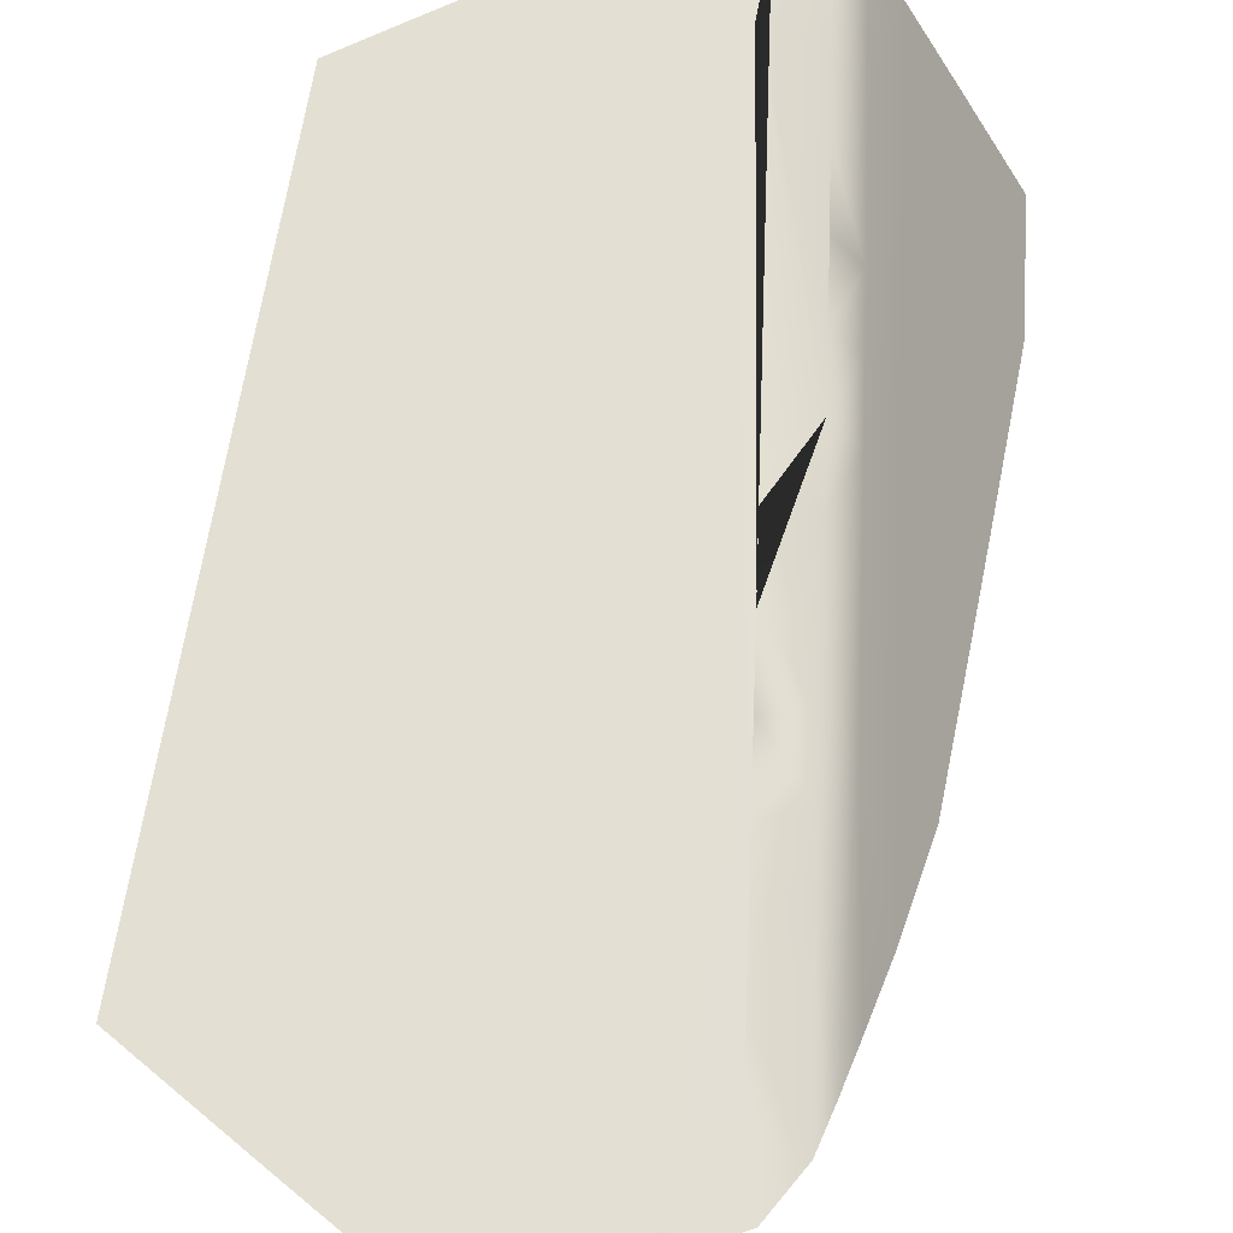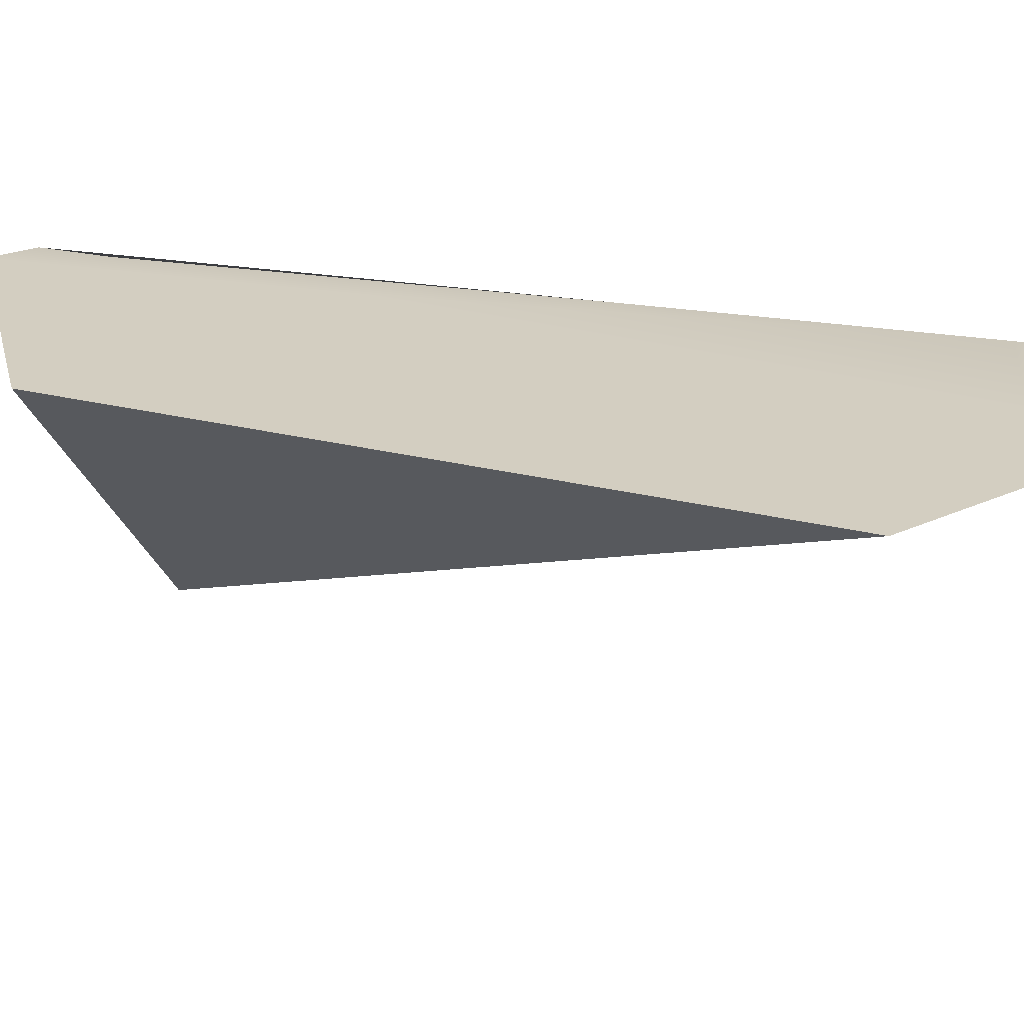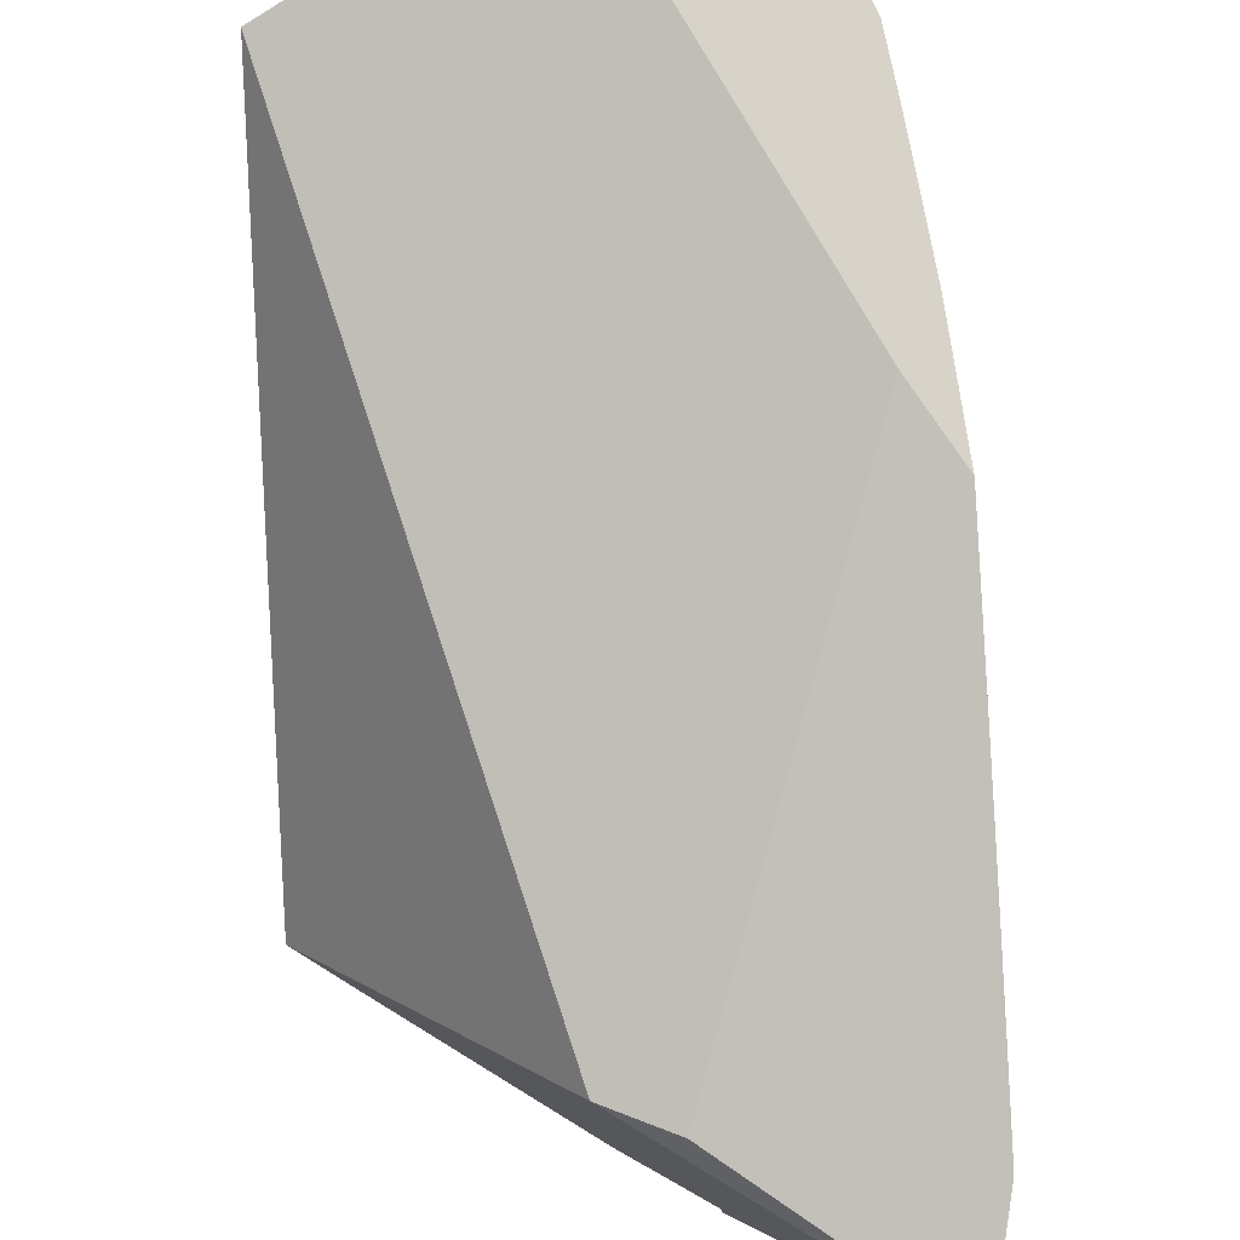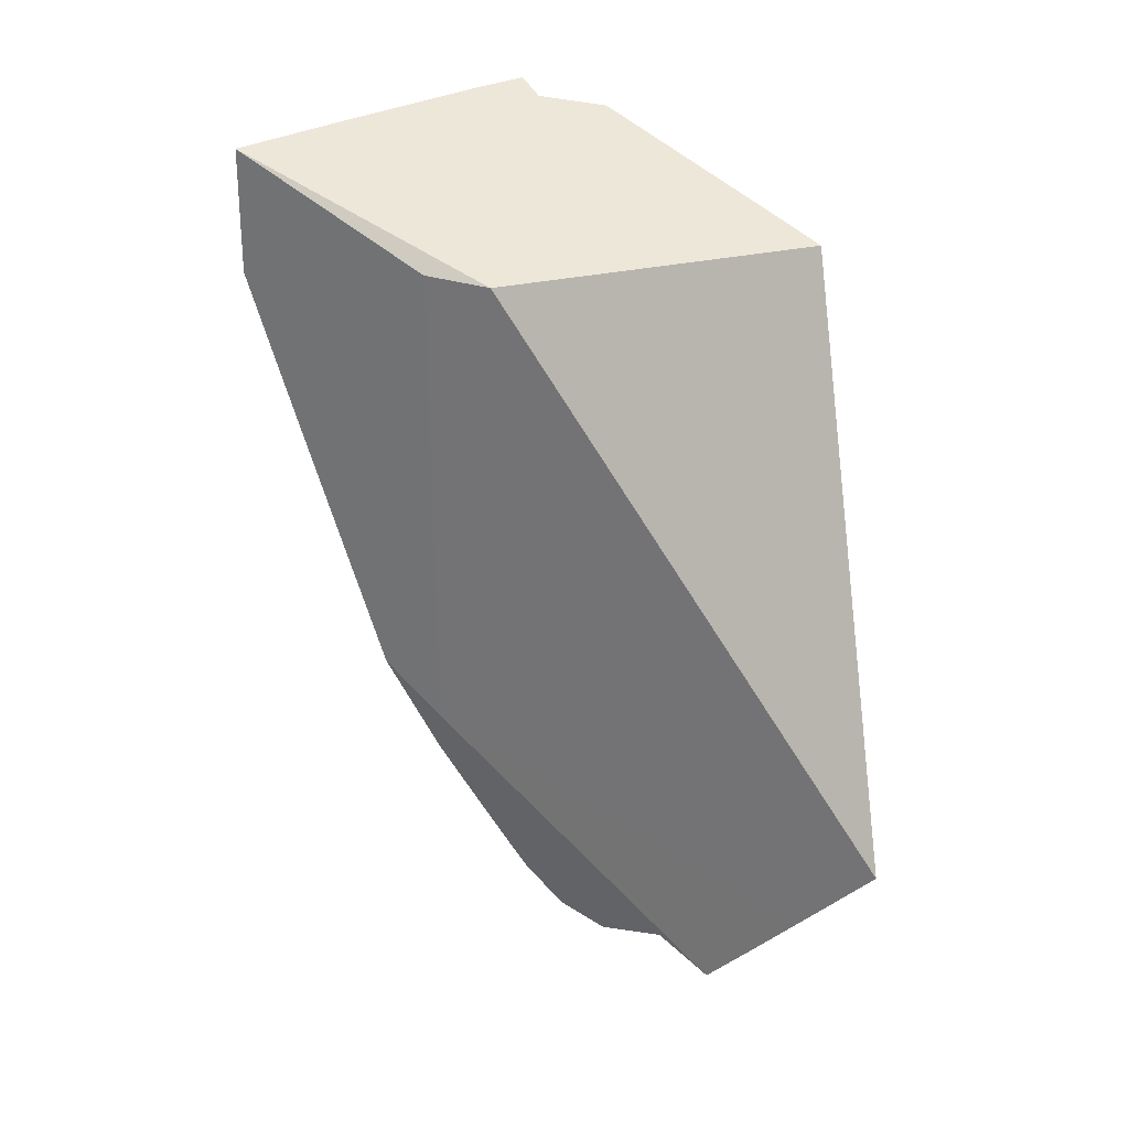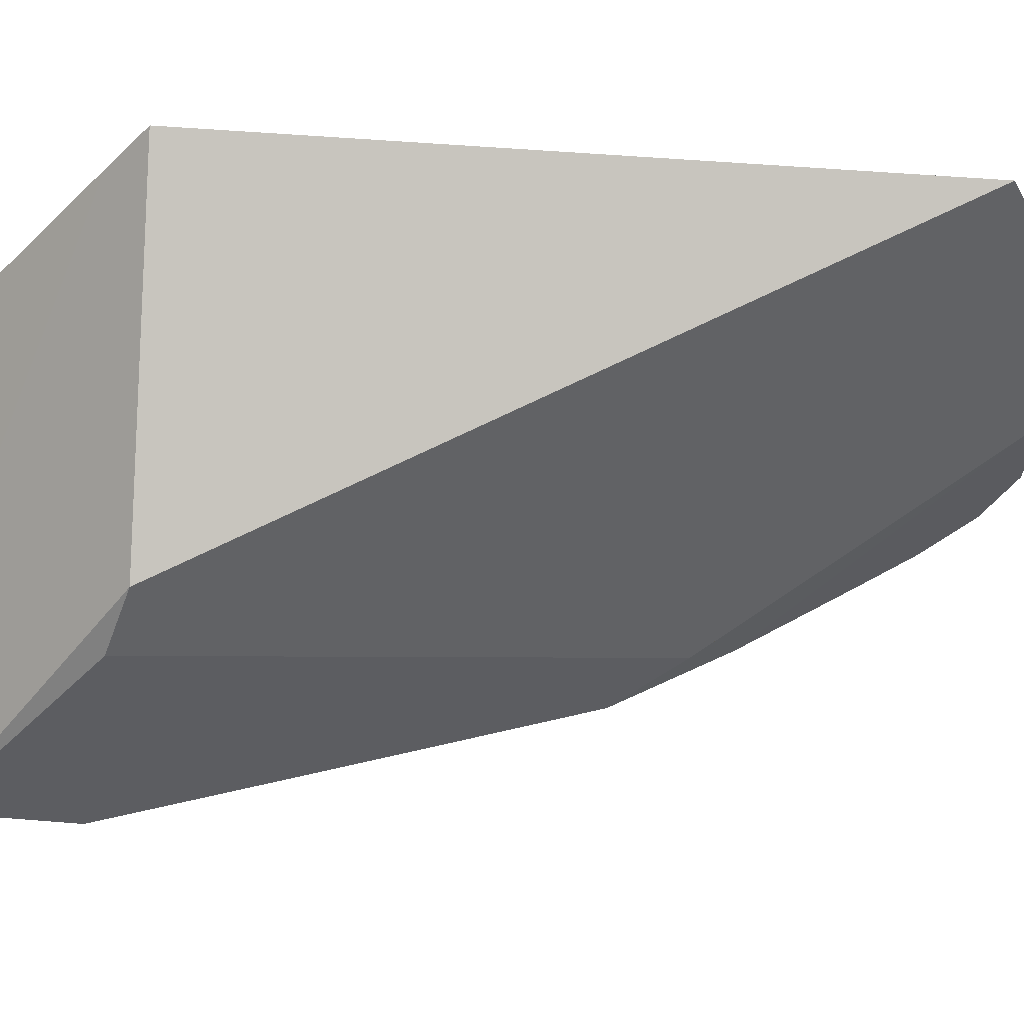
<metadata>
{"format":"obj","ext":"obj","renderer":"f3d","projection":"perspective","resolution":1024,"background":"white","views":[{"elev":66.9,"azim":2.1,"up":"+Z"},{"elev":25.1,"azim":-74.9,"up":"+Z"},{"elev":-71.6,"azim":-6.3,"up":"+Z"},{"elev":12.8,"azim":-148.0,"up":"+Y"},{"elev":-39.5,"azim":-102.1,"up":"+Z"}]}
</metadata>
<code>
o Hammer_cell.014
v -0.8817 -1.577 6.947
v -1.19 0.2913 6.441
v -1.438 0.2517 6.513
v -1.154 -2.081 7.522
v -1.152 -1.077 7.522
v -0.7832 -0.01415 7.07
v -1.151 0.783 7.522
v -2.012 -0.01415 7.535
v -1.151 -0.8113 7.522
v -1.316 -0.2947 7.535
v -1.154 -2.291 7.522
v -1.318 -2.418 7.534
v -1.699 -2.389 7.535
v -1.154 -1.849 7.522
v -1.153 -1.601 7.522
v -1.152 -1.342 7.522
v -0.9979 -1.976 7.419
v -0.9924 -1.023 7.419
v -0.9885 -0.01415 7.419
v -0.8869 -0.01415 7.252
v -0.7856 -0.7988 7.07
v -0.7844 -0.5373 7.07
v -0.7836 -0.2757 7.07
v -0.7883 -1.321 7.07
v -0.7836 0.2474 7.07
v -0.7844 0.509 7.07
v -1.188 0.5245 7.529
v -0.4548 0.5441 6.49
v -1.599 -2.59 7.534
v -2.012 -1.855 7.535
v -2.012 -0.9387 7.535
v -0.9888 -0.2665 7.419
v -0.9897 -0.5188 7.419
v -0.9909 -0.7711 7.419
v -0.8872 -0.2702 7.252
v -0.8881 -0.5263 7.252
v -0.8893 -0.7824 7.252
v -0.9938 -1.275 7.419
v -0.9953 -1.521 7.419
v -0.9966 -1.757 7.419
v -0.8922 -1.294 7.252
v -0.9888 0.2382 7.419
v -0.8872 0.2419 7.252
v -0.9897 0.4905 7.419
v -0.8881 0.498 7.252
v -0.9909 0.7428 7.419
v -2.075 -2.535 7.535
v -1.83 -2.723 7.534
v -2.591 -2.135 7.535
v -2.278 0.3724 7.535
v -0.7906 -1.757 7.07
v -0.4844 -0.2916 6.543
v -0.5318 -0.5642 6.625
v -0.9372 -2.19 7.32
v -2.076 0.4814 7.535
v -1.317 0.8885 7.535
v -1.698 0.6842 7.535
v -0.8905 0.9606 7.252
v -0.7863 0.9159 7.07
v -0.3803 0.7369 6.358
v -0.3885 0.2685 6.374
v -0.5787 -0.8318 6.706
v -1.119 -2.531 7.508
v -0.4367 -0.01415 6.459
v -0.6705 -1.352 6.864
v -0.8762 -2.012 7.217
v -1.317 -2.613 7.533
v -0.9961 -2.352 7.413
v -0.6047 0.8372 6.752
v -2.236 -2.411 7.535
v -0.9924 0.9982 7.419
f 50 3 49
f 49 3 2
f 51 29 1
f 69 60 3
f 60 2 3
f 46 71 7
f 27 46 7
f 32 19 42
f 11 5 7
f 46 45 58
f 2 60 61
f 25 64 61
f 11 4 14
f 63 12 67
f 18 9 5
f 27 33 32
f 34 33 9
f 6 52 64
f 22 62 53
f 41 21 37
f 54 17 68
f 68 4 11
f 68 11 63
f 5 9 33
f 7 56 10
f 13 31 30
f 21 65 62
f 17 14 4
f 38 5 16
f 39 16 15
f 40 15 14
f 23 53 52
f 70 49 1
f 5 33 27
f 41 37 18
f 33 35 32
f 34 36 33
f 37 22 36
f 36 23 35
f 35 6 20
f 32 20 19
f 49 30 31
f 43 44 42
f 20 42 19
f 6 43 20
f 25 45 43
f 28 26 25
f 25 61 28
f 61 60 28
f 29 48 1
f 1 65 51
f 63 67 68
f 67 29 54
f 29 51 66
f 54 68 67
f 66 54 29
f 58 59 56
f 59 69 57
f 58 56 7
f 69 55 57
f 7 71 58
f 57 56 59
f 3 50 55
f 69 3 55
f 27 44 46
f 57 13 10
f 10 13 11
f 29 12 13
f 12 11 13
f 10 56 57
f 58 71 46
f 46 44 45
f 61 64 2
f 64 52 2
f 52 53 2
f 53 62 2
f 62 65 1
f 1 2 62
f 25 6 64
f 69 59 26
f 26 28 69
f 28 60 69
f 15 11 14
f 41 54 66
f 63 11 12
f 18 34 9
f 32 42 27
f 42 44 27
f 5 15 16
f 6 23 52
f 22 21 62
f 41 24 21
f 68 17 4
f 5 11 15
f 11 7 10
f 12 29 67
f 57 55 8
f 13 57 31
f 57 8 31
f 48 29 13
f 47 48 13
f 30 47 13
f 21 24 65
f 17 40 14
f 38 18 5
f 39 38 16
f 40 39 15
f 24 51 65
f 23 22 53
f 24 41 51
f 41 66 51
f 49 2 1
f 48 47 1
f 47 70 1
f 7 5 27
f 18 38 41
f 38 39 41
f 40 17 54
f 39 40 41
f 37 34 18
f 54 41 40
f 33 36 35
f 34 37 36
f 37 21 22
f 36 22 23
f 35 23 6
f 32 35 20
f 70 47 30
f 49 70 30
f 55 50 8
f 50 49 31
f 8 50 31
f 43 45 44
f 20 43 42
f 6 25 43
f 25 26 45
f 58 45 59
f 45 26 59

</code>
